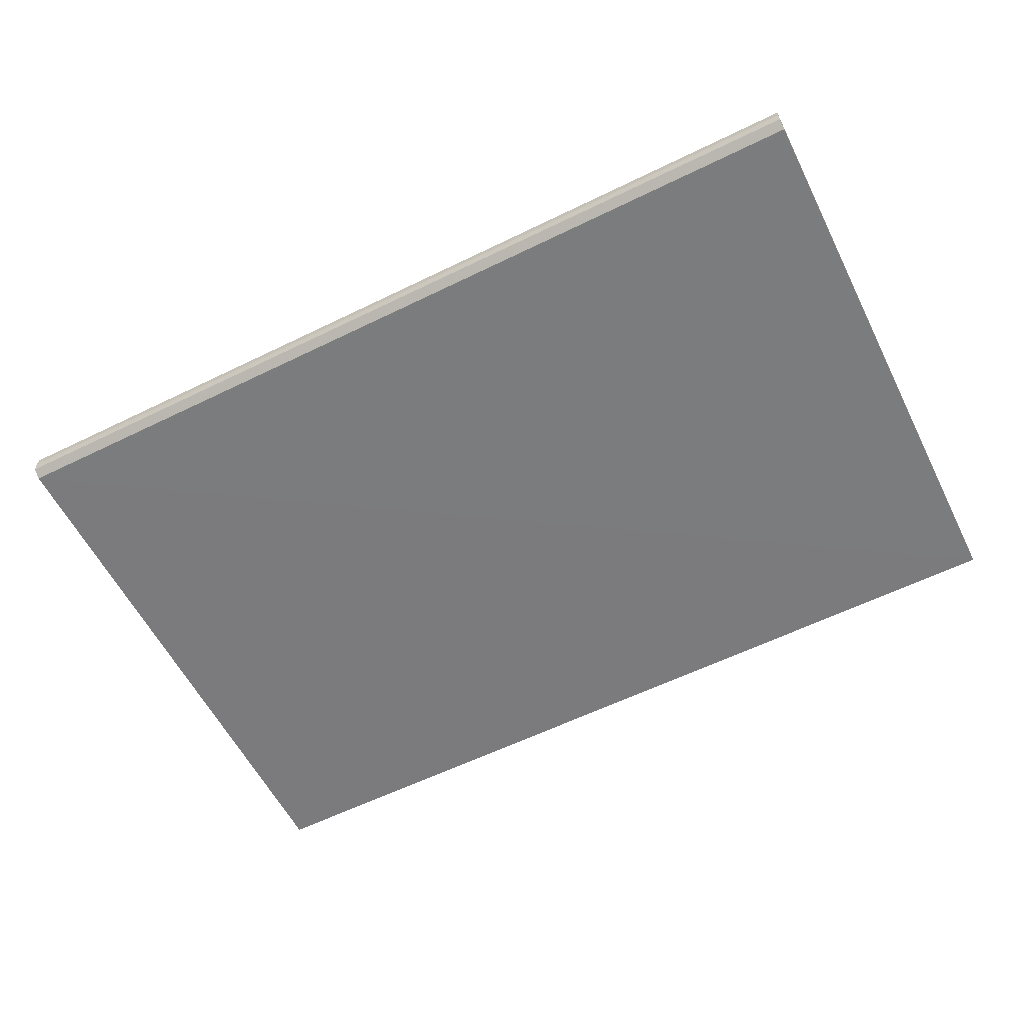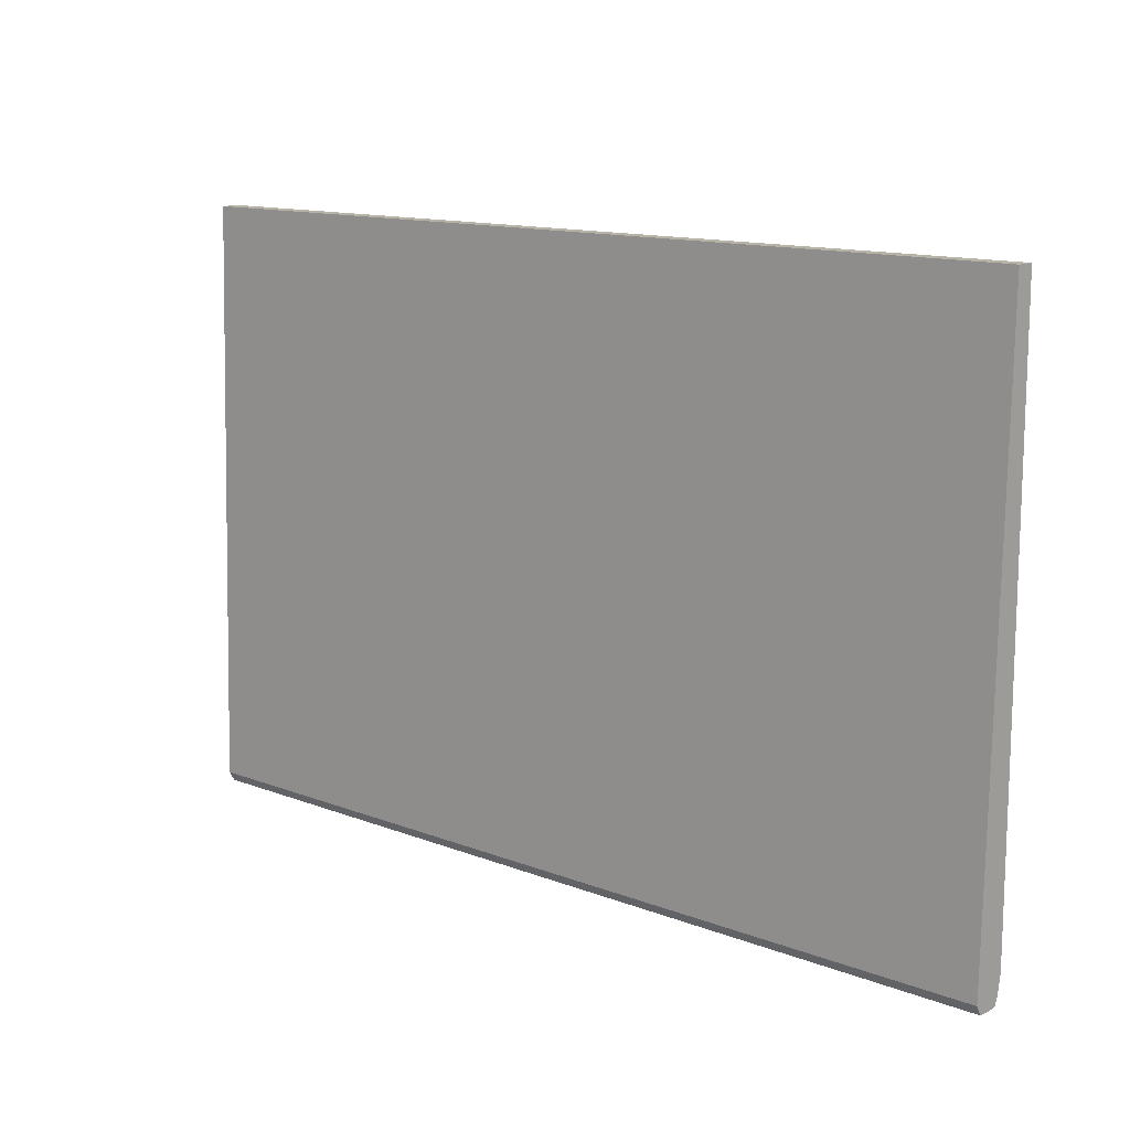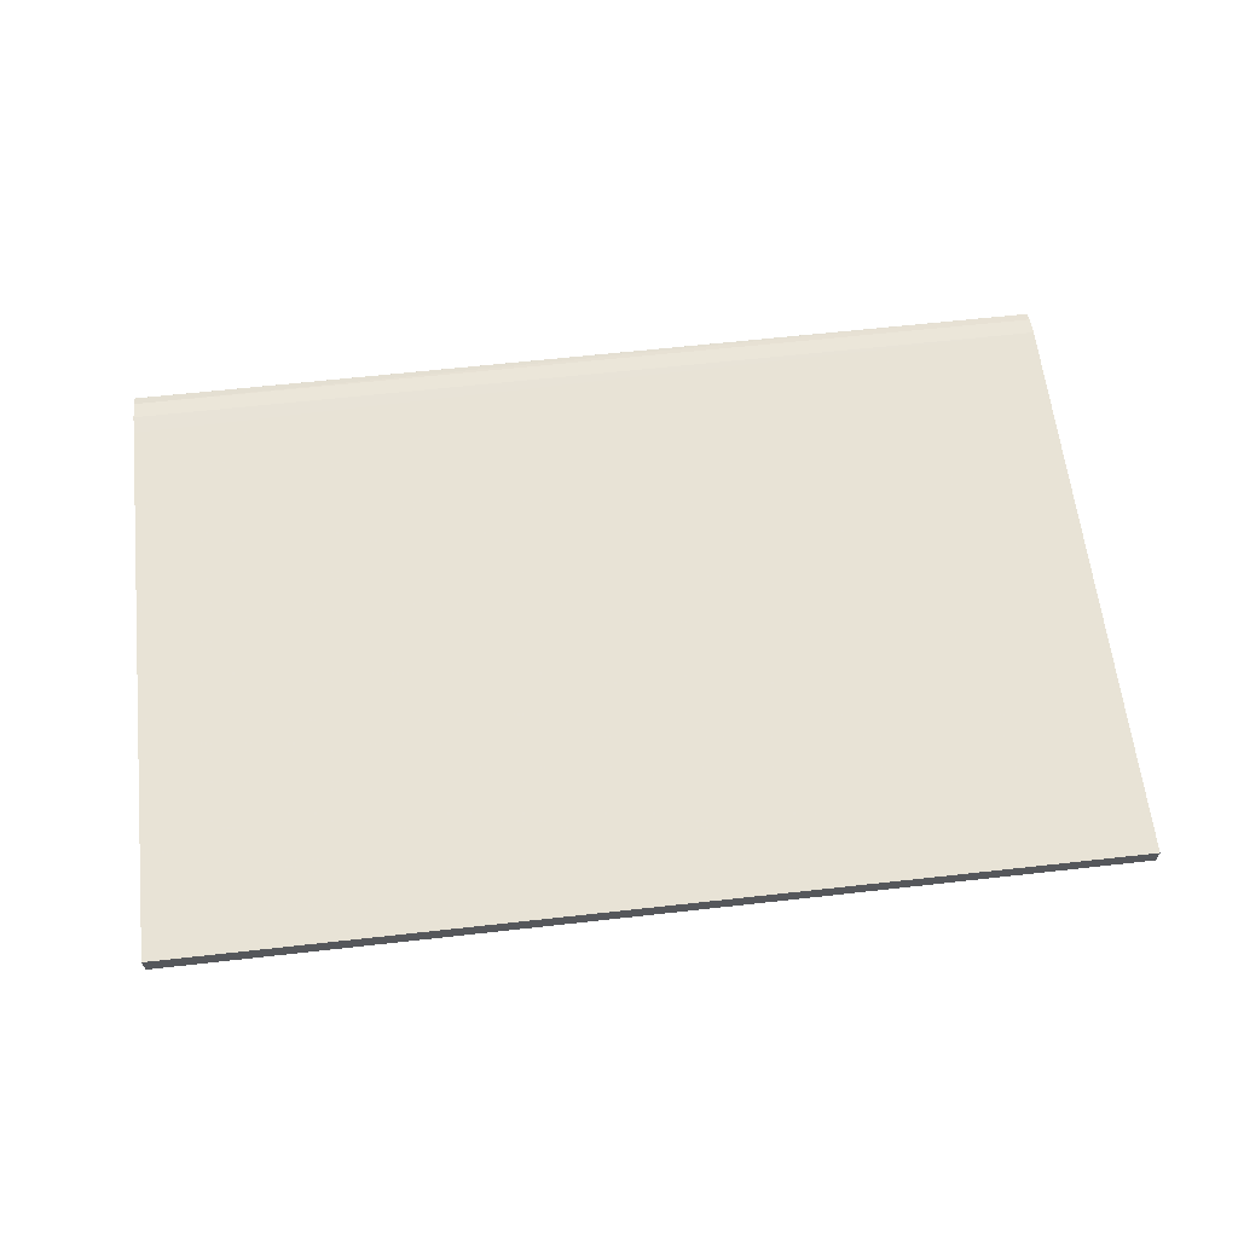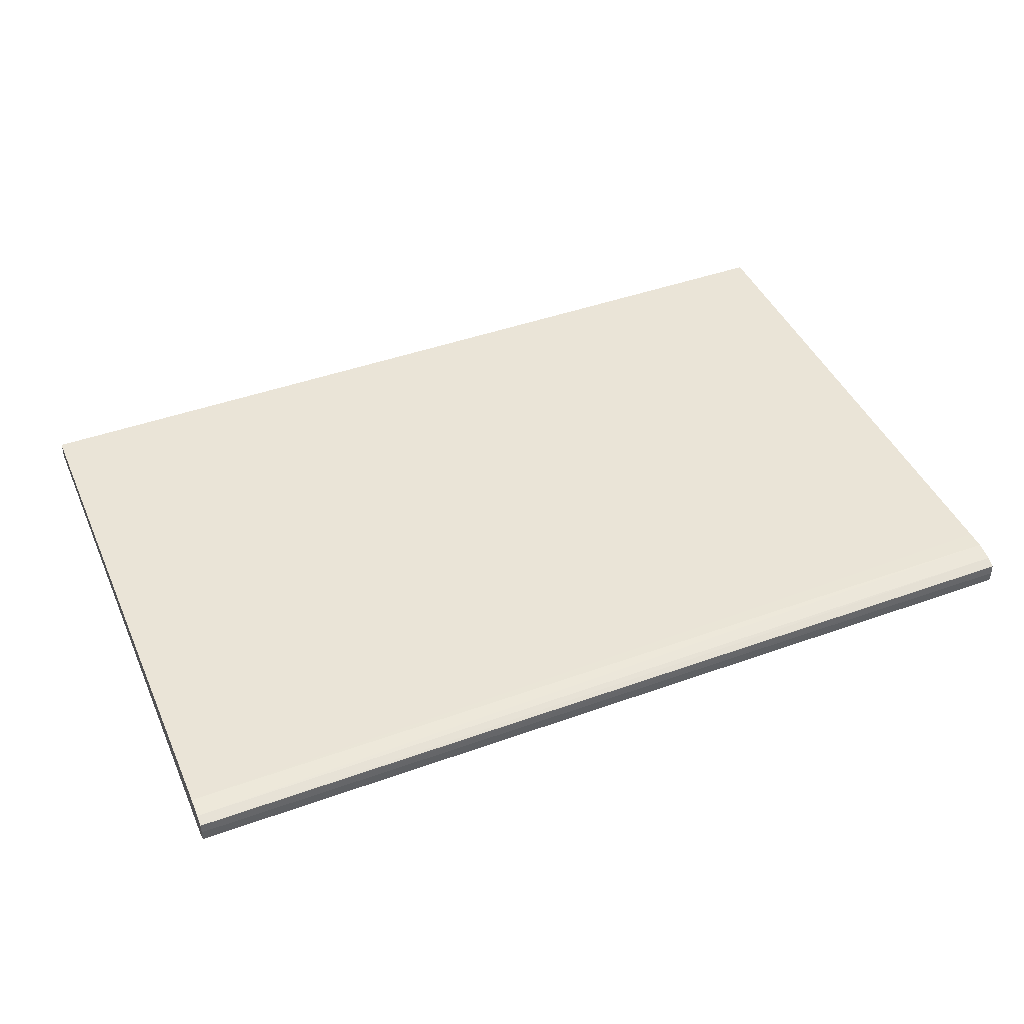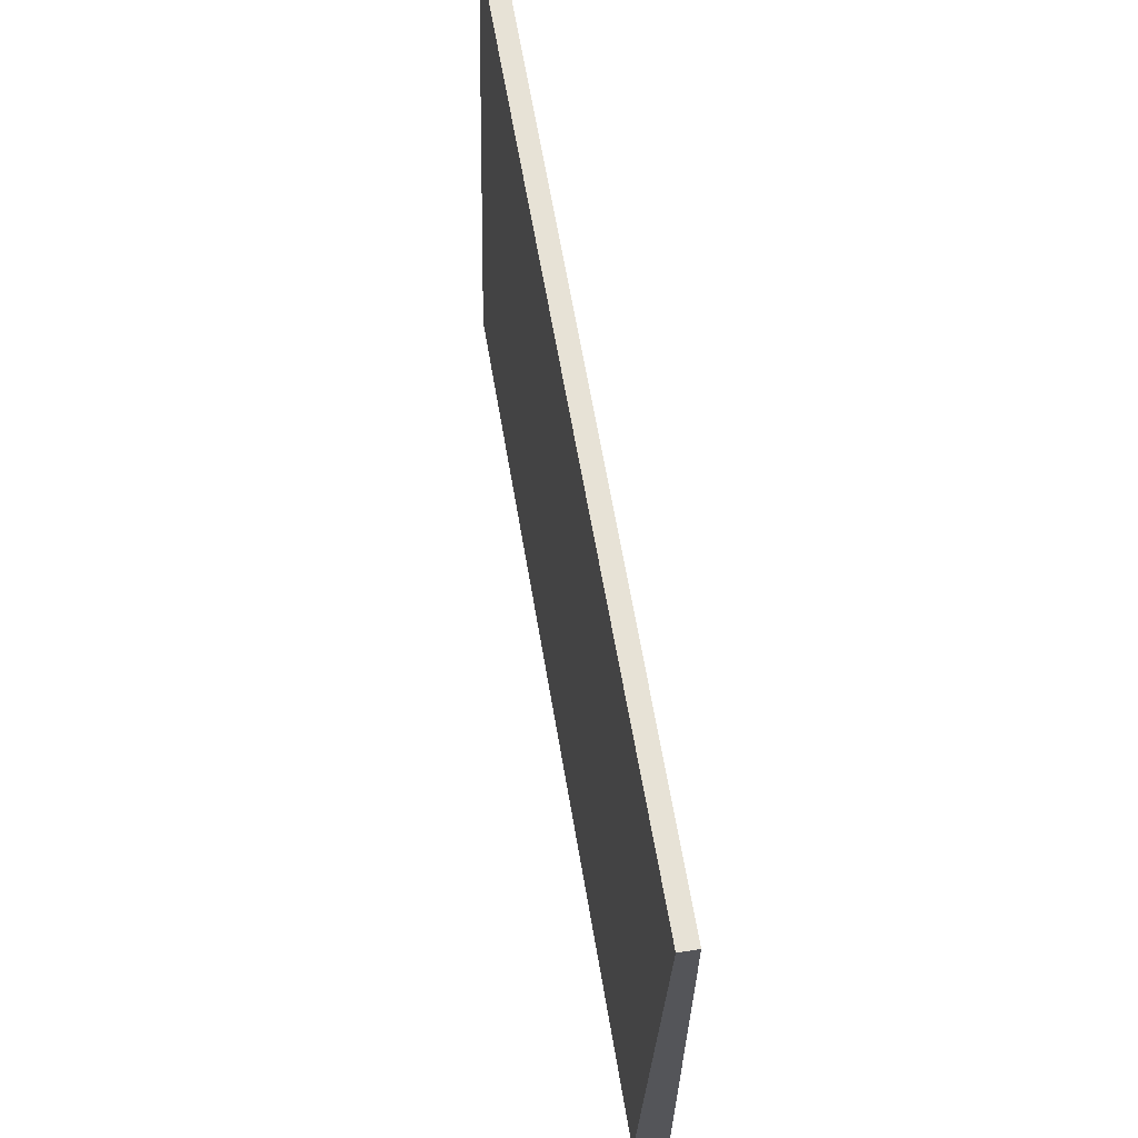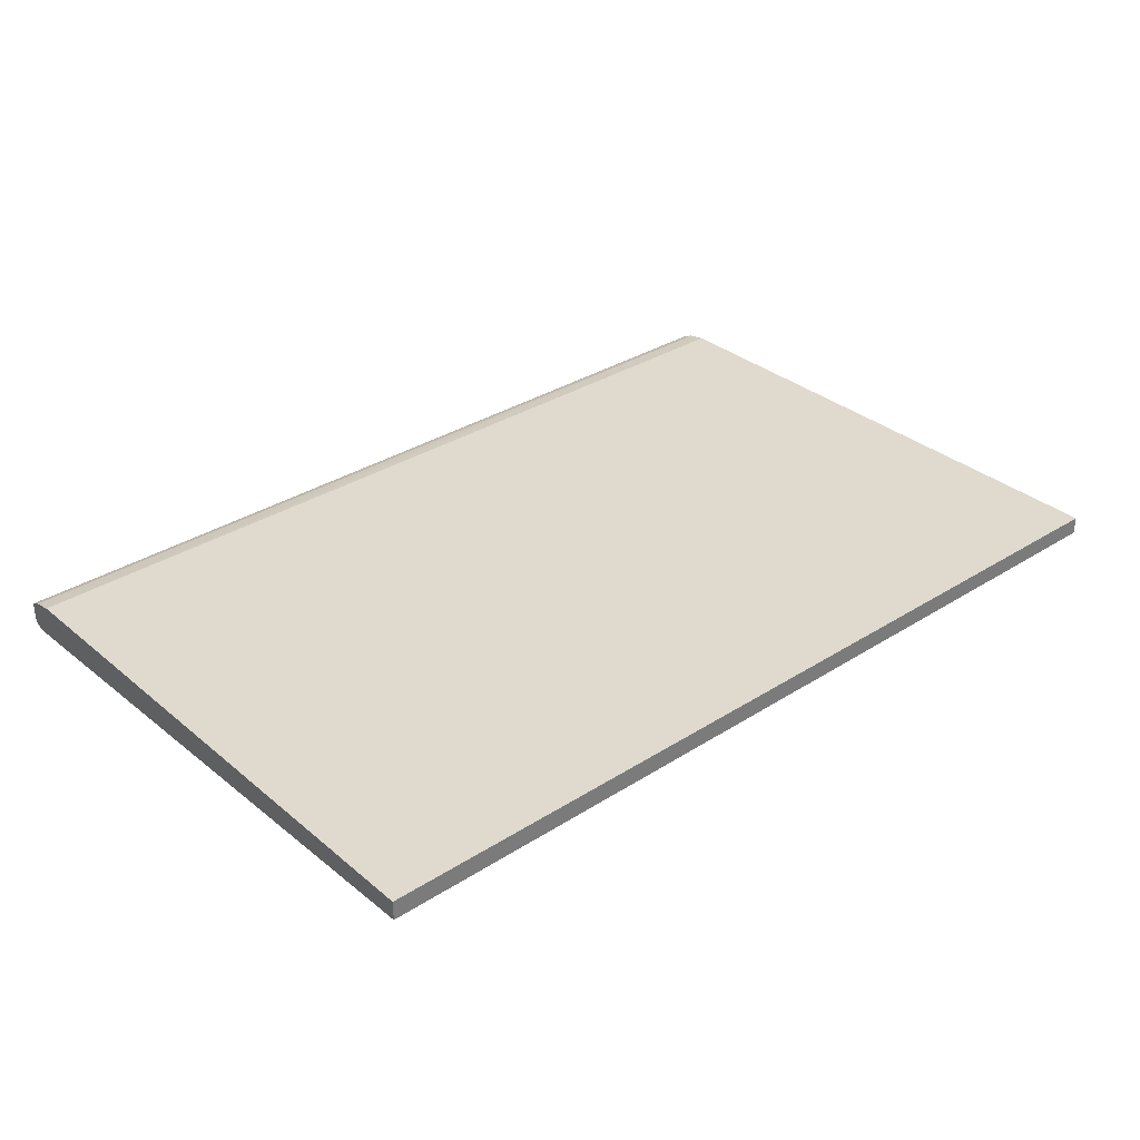
<metadata>
{"format":"obj","ext":"obj","renderer":"f3d","projection":"perspective","resolution":1024,"background":"white","views":[{"elev":-59.9,"azim":26.6,"up":"+Z"},{"elev":12.8,"azim":-138.3,"up":"+Y"},{"elev":62.5,"azim":173.5,"up":"+Z"},{"elev":43.7,"azim":-22.9,"up":"+Z"},{"elev":63.3,"azim":-99.6,"up":"+Y"},{"elev":33.0,"azim":138.7,"up":"+Z"}]}
</metadata>
<code>
v 5.54 -0.1544 0.8313
v 5.54 -0.1542 0.8261
v 5.54 -0.1541 0.8357
v 5.138 -0.1541 0.8356
v 5.138 -0.1544 0.8313
v 5.138 -0.1542 0.8276
v 5.54 -0.1498 0.8236
v 5.138 -0.1542 0.8261
v 5.54 -0.154 0.8357
v 5.138 -0.1498 0.8373
v 5.54 -0.1498 0.8376
v 5.54 0.11 0.8305
v 5.138 -0.1498 0.8236
v 5.138 -0.1475 0.8377
v 5.54 -0.1417 0.8393
v 5.54 0.11 0.8393
v 5.138 0.11 0.8307
v 5.138 -0.1417 0.8387
v 5.54 -0.1416 0.8393
v 5.138 0.11 0.8387
v 5.54 -0.1336 0.8393
f 1 2 7
f 1 7 12
f 1 12 16
f 1 16 21
f 1 21 19
f 1 19 15
f 1 15 11
f 1 11 9
f 1 9 3
f 1 3 4
f 1 4 5
f 1 5 6
f 1 6 2
f 2 6 8
f 2 8 7
f 3 9 4
f 4 10 14
f 4 14 18
f 4 18 20
f 4 20 17
f 4 17 13
f 4 13 8
f 4 8 6
f 4 6 5
f 4 9 11
f 4 11 10
f 7 8 13
f 7 13 12
f 10 11 15
f 10 15 14
f 12 13 17
f 12 17 20
f 12 20 16
f 14 15 18
f 15 19 18
f 16 20 18
f 16 18 21
f 18 19 21

</code>
